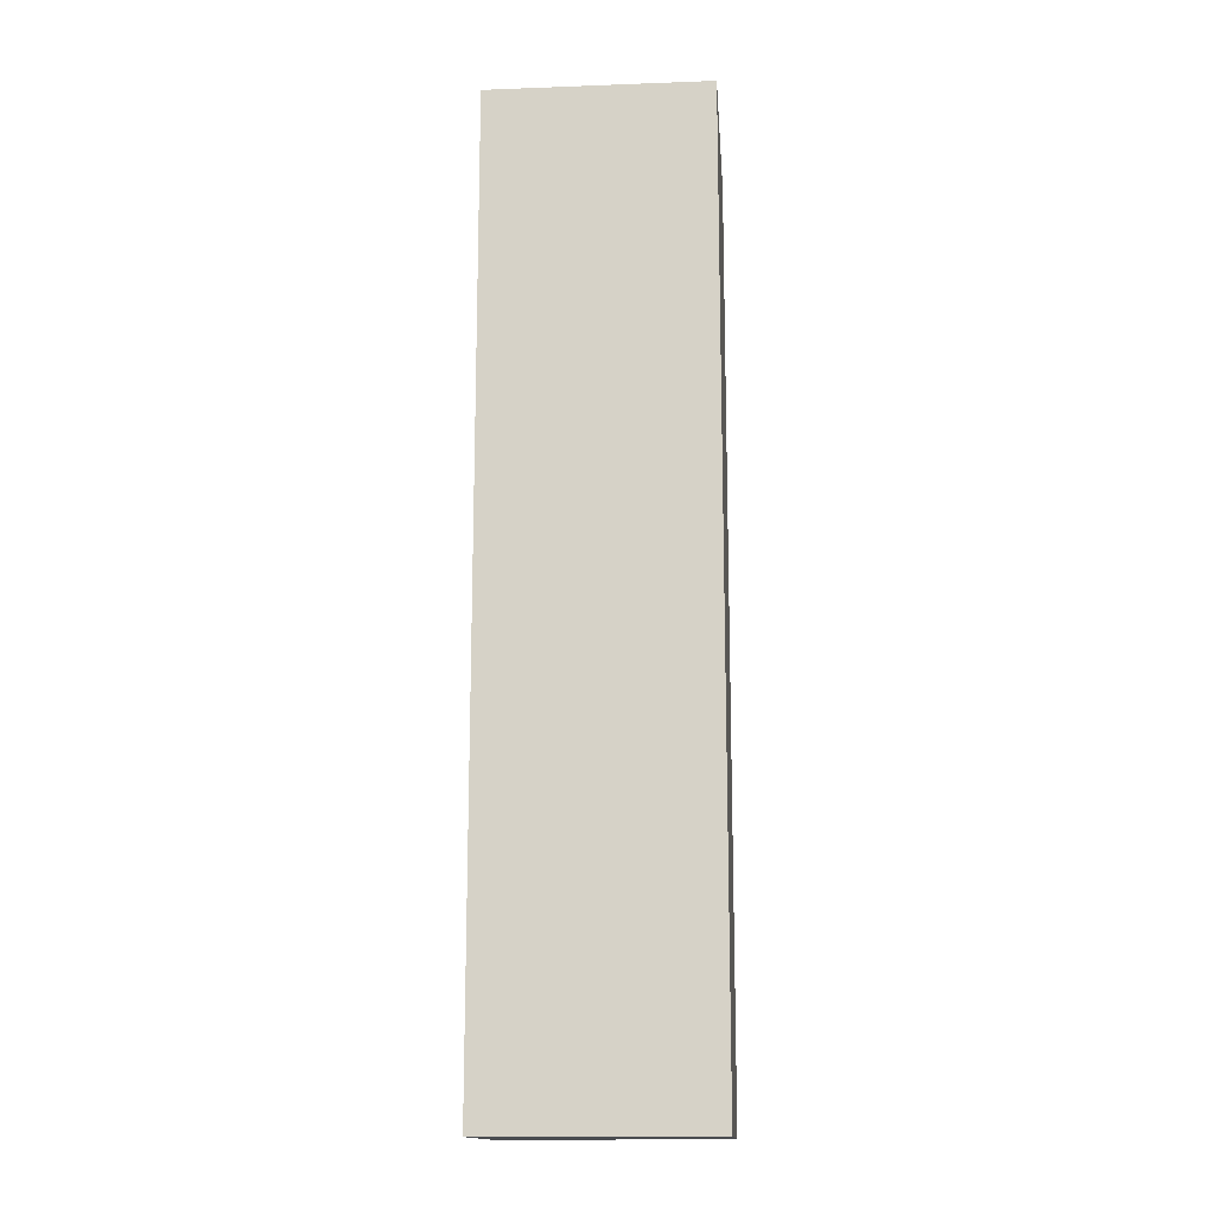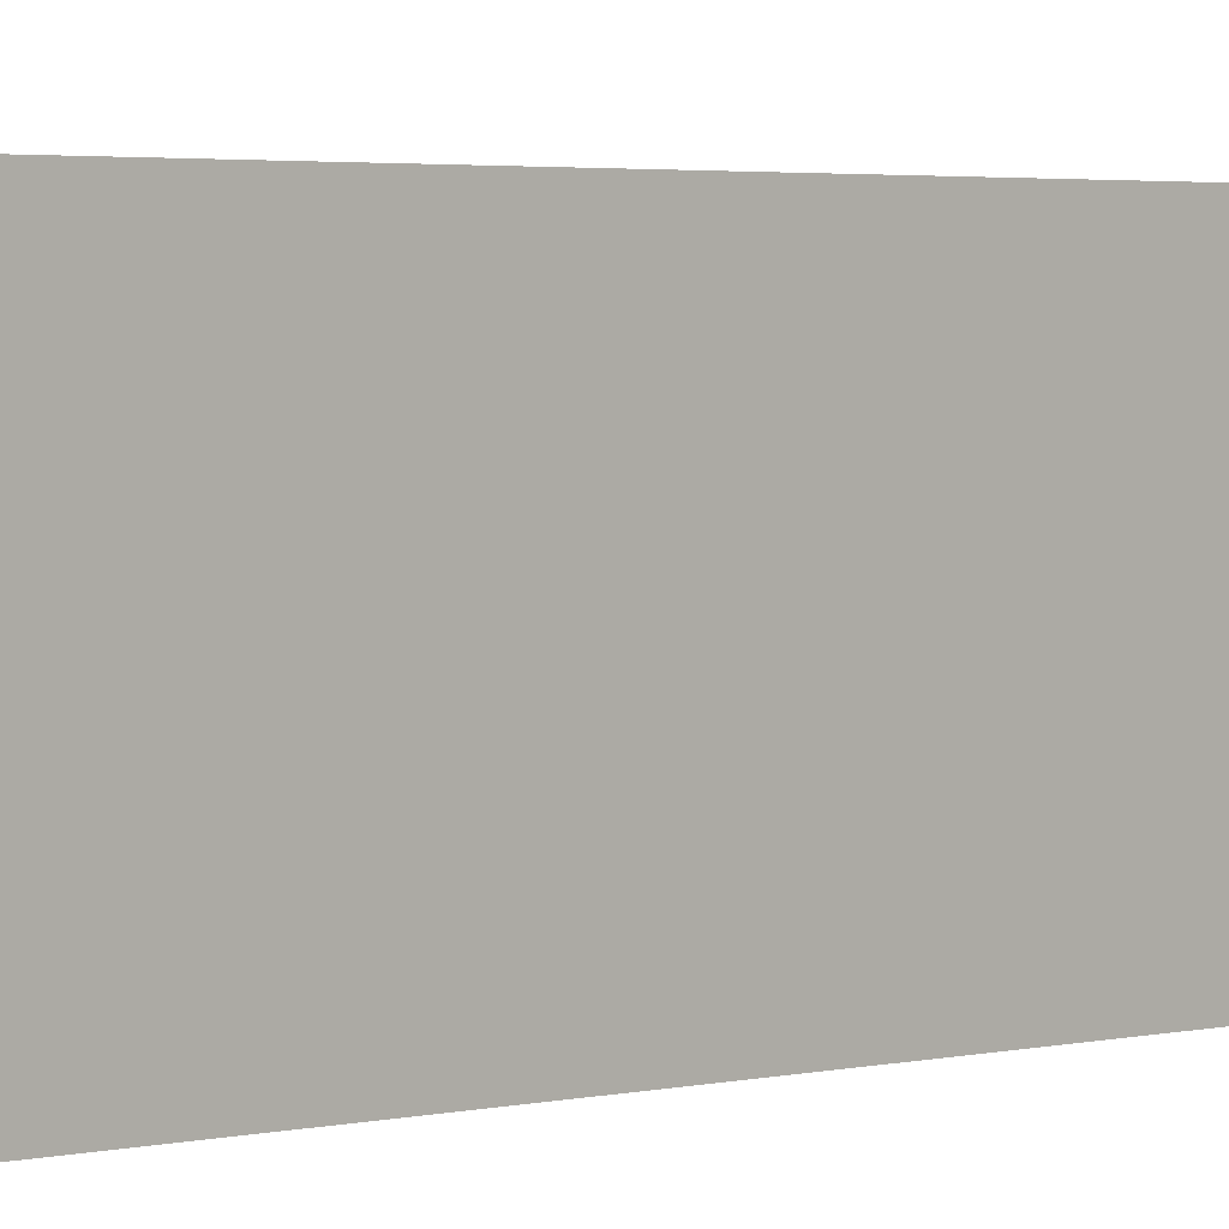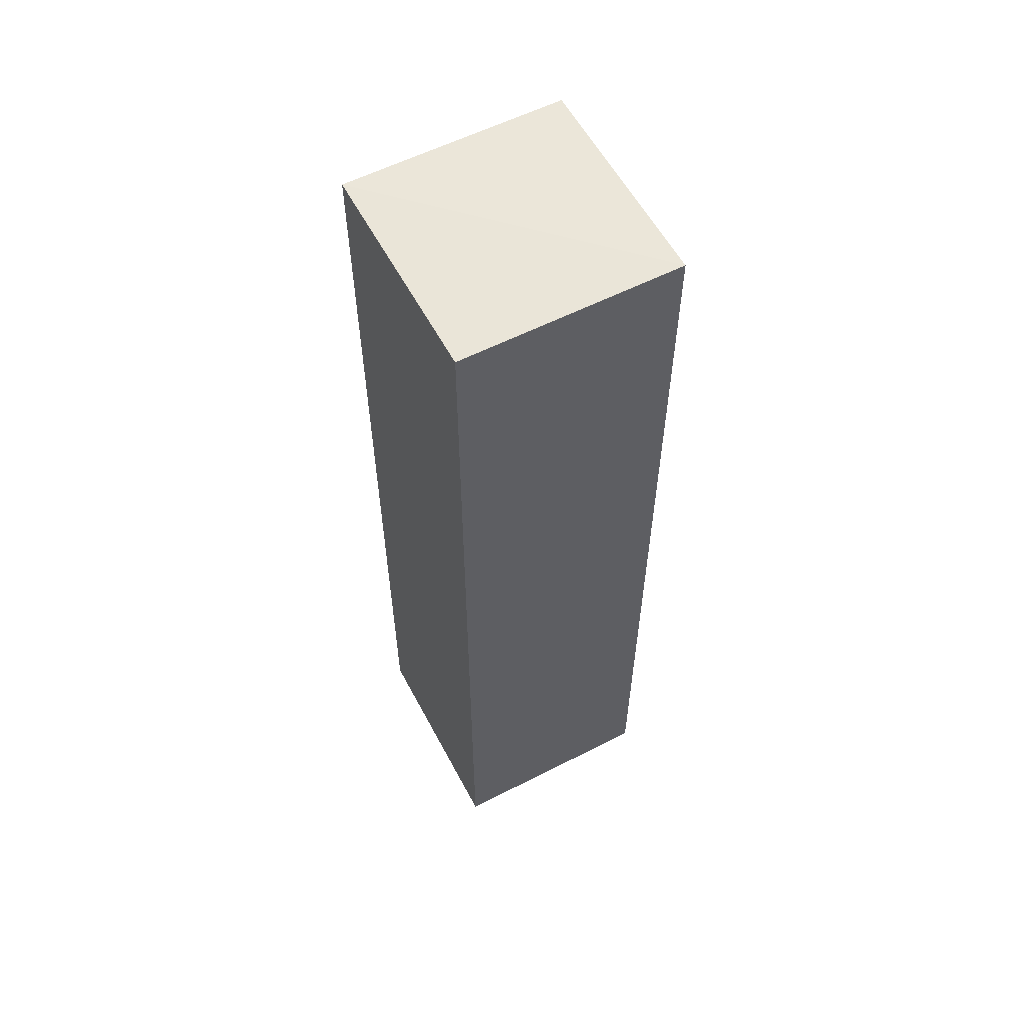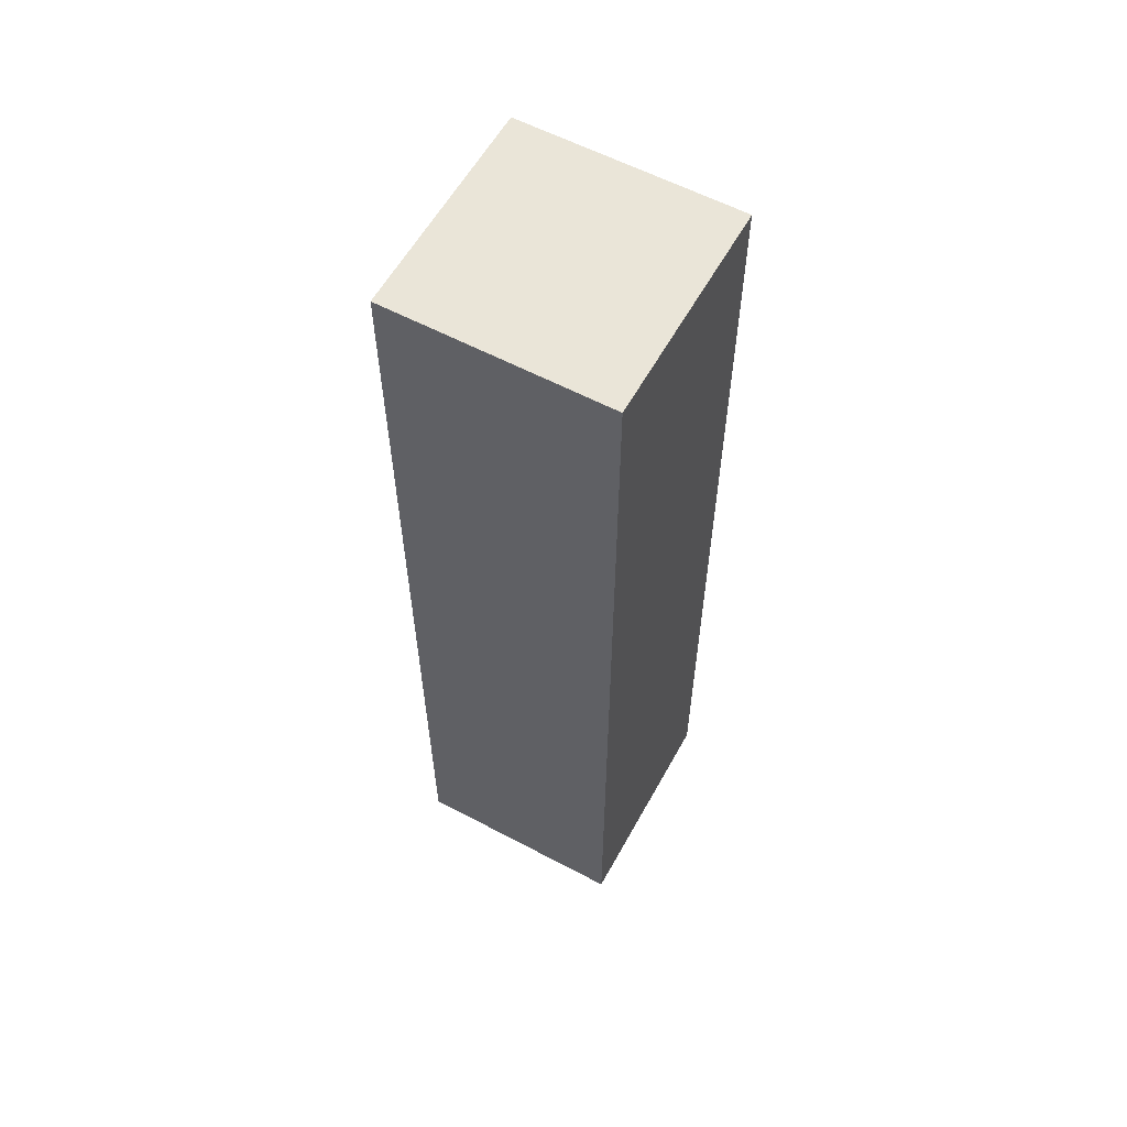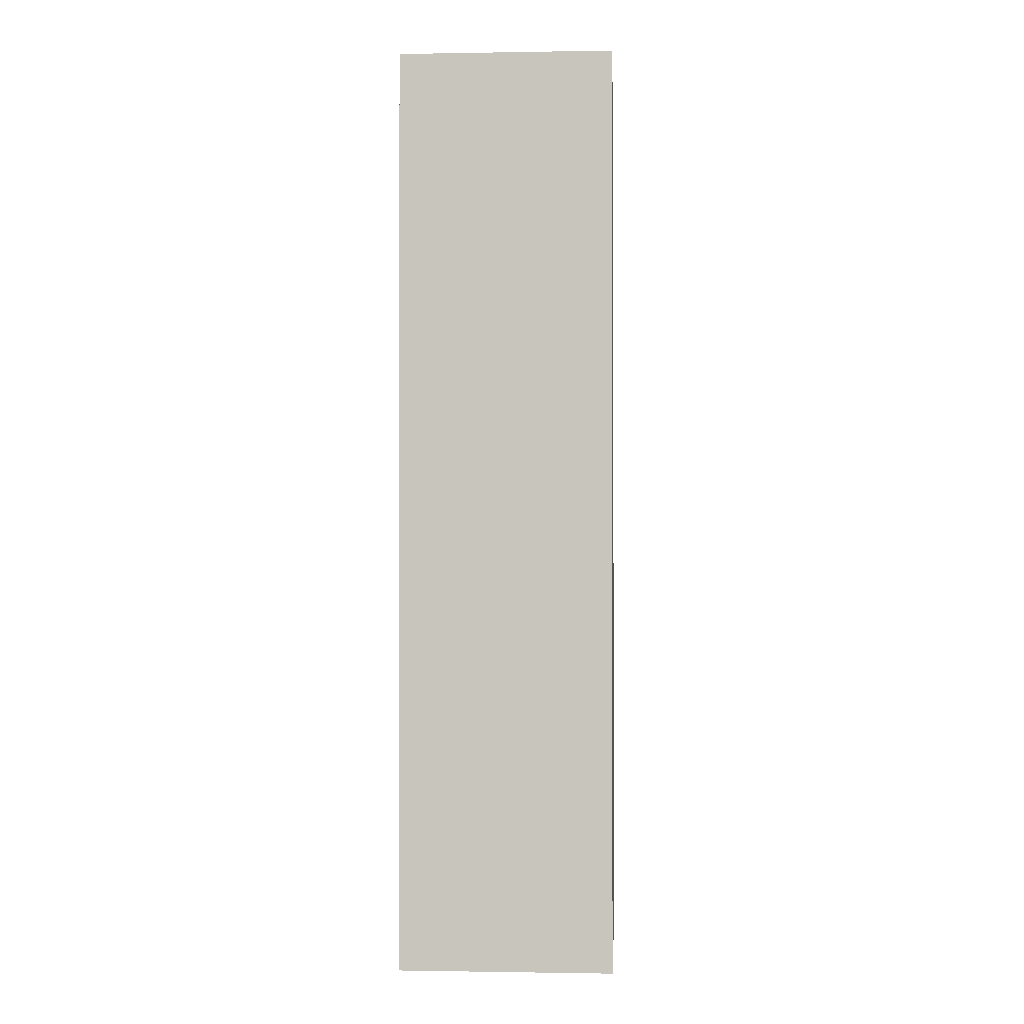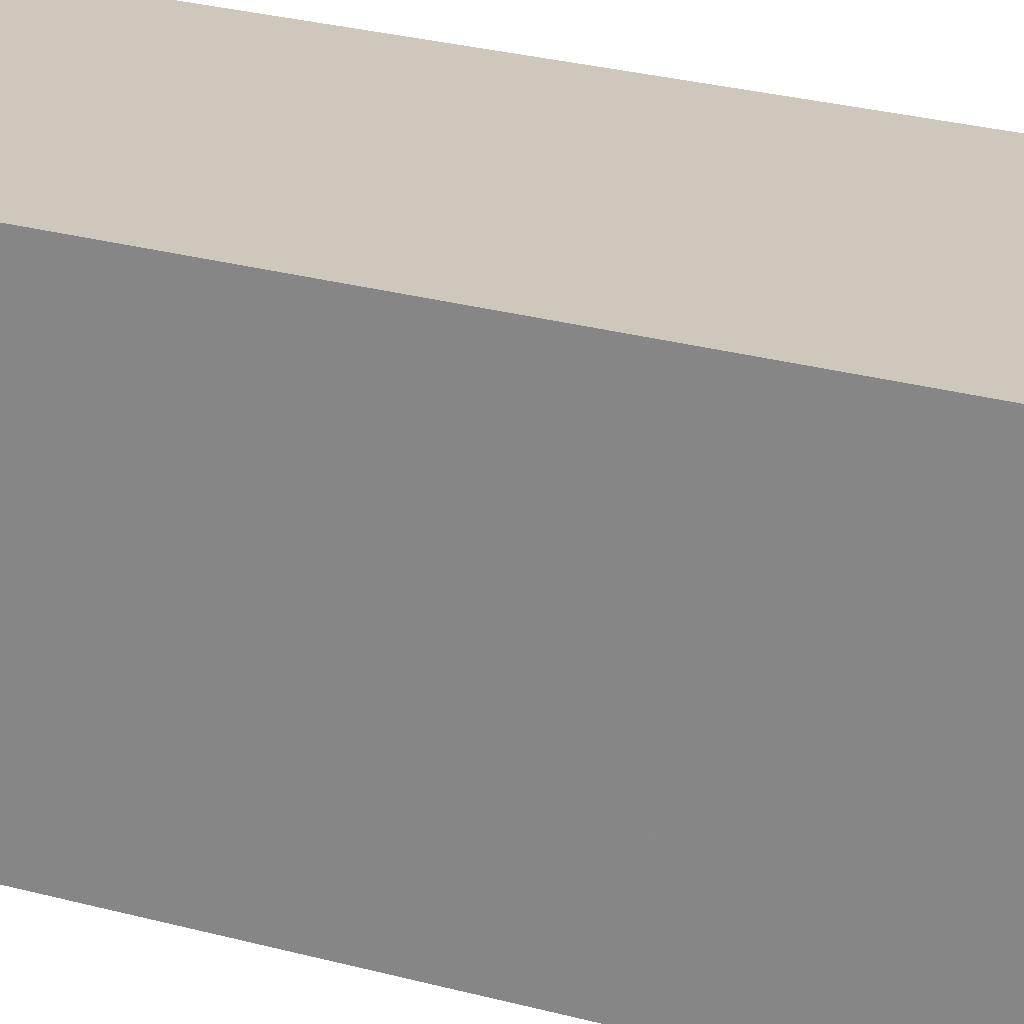
<metadata>
{"format":"obj","ext":"obj","renderer":"f3d","projection":"perspective","resolution":1024,"background":"white","views":[{"elev":-14.8,"azim":94.3,"up":"+Z"},{"elev":2.2,"azim":-137.2,"up":"+Y"},{"elev":58.1,"azim":152.1,"up":"+Z"},{"elev":59.2,"azim":118.9,"up":"+Z"},{"elev":-1.0,"azim":-86.6,"up":"+Z"},{"elev":21.7,"azim":117.6,"up":"+Y"}]}
</metadata>
<code>
o 18972
v 2171 1871 14.56
v 2171 1871 14.56
v 2171 1871 14.56
v 2171 1871 14.65
v 2171 1871 14.65
v 2171 1871 14.65
v 2171 1871 14.56
v 2171 1871 14.56
v 2171 1871 14.56
v 2171 1871 14.65
v 2171 1871 14.56
v 2171 1871 14.65
v 2171 1871 14.65
v 2171 1871 14.65
v 2171 1871 14.65
v 2171 1871 14.65
v 2171 1871 14.56
v 2171 1871 14.65
v 2171 1871 14.56
v 2171 1871 14.65
v 2171 1871 14.65
v 2171 1871 14.56
v 2171 1871 14.65
v 2171 1871 14.65
v 2171 1871 14.56
v 2171 1871 14.56
v 2171 1871 14.65
v 2171 1871 14.56
v 2171 1871 14.56
f 1 2 3
f 1 4 5
f 6 2 7
f 8 9 7
f 10 7 11
f 12 13 14
f 14 15 16
f 17 15 18
f 19 20 21
f 22 23 20
f 24 25 26
f 27 28 29

</code>
